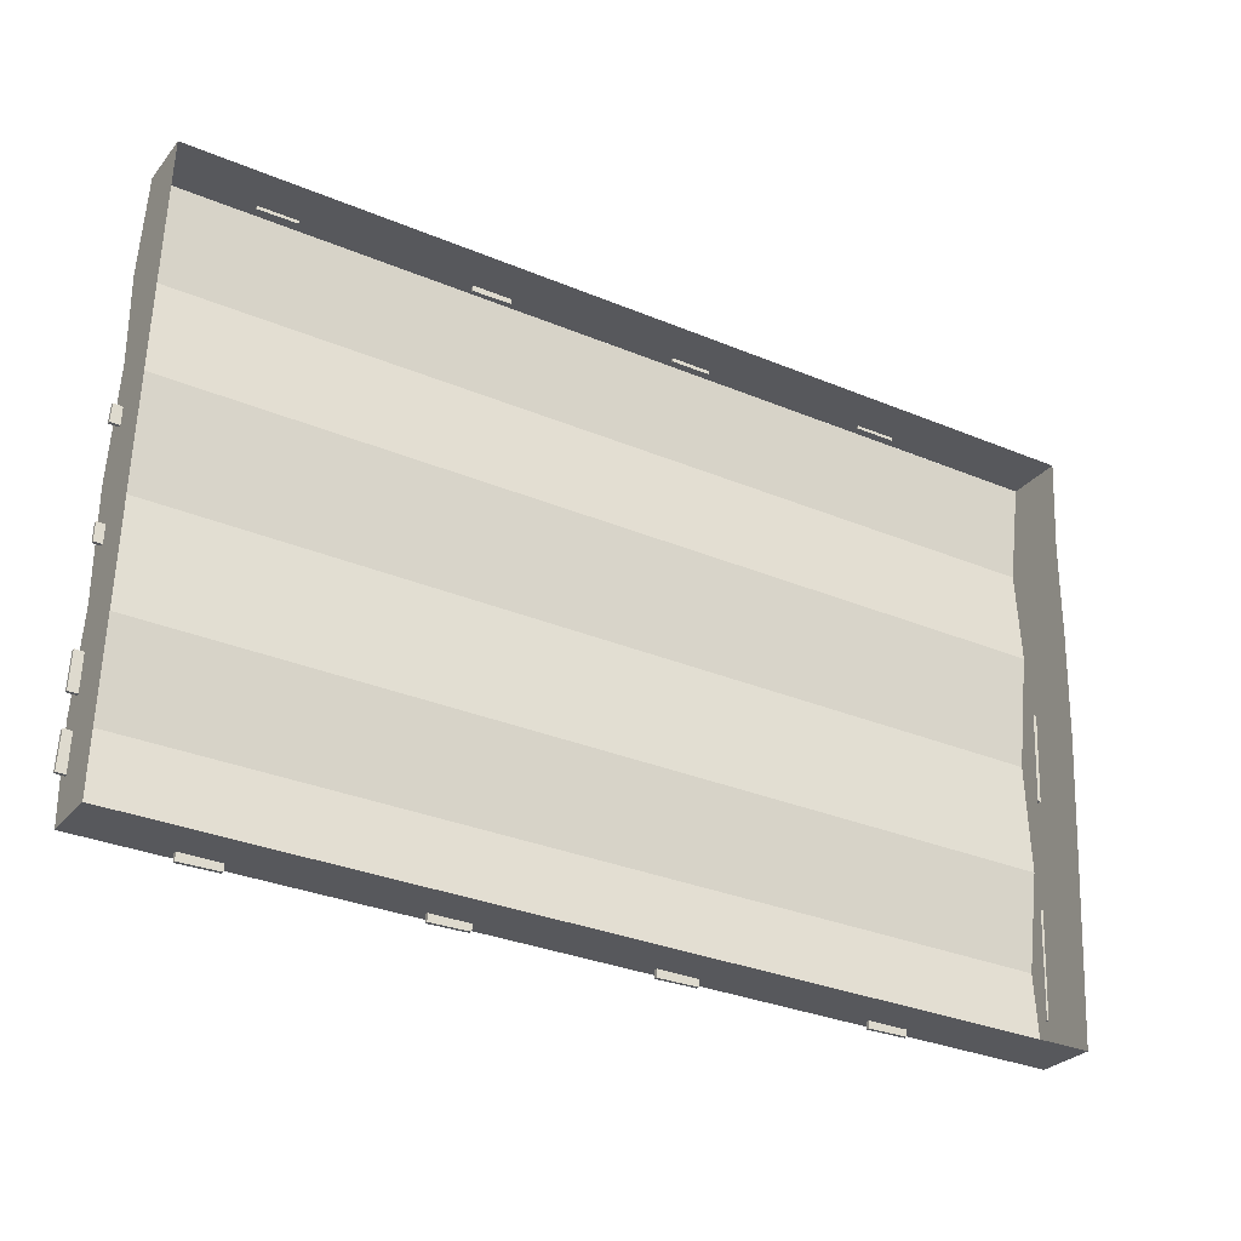
<metadata>
{"format":"obj","ext":"obj","renderer":"f3d","projection":"perspective","resolution":1024,"background":"white","views":[{"elev":-27.6,"azim":149.6,"up":"+Y"}]}
</metadata>
<code>
g Group_0
g Group_MatrixTransform_0
o Group_MatrixTransform_i96150_Geometry_0
v 41.39 -25.29 0.3847
v 41.39 -25.29 5.658
v 33.57 -25.58 5.658
v 33.57 -25.58 5.658
v 33.57 -25.58 0.3751
v 41.39 -25.29 0.3847
v 31.47 27.81 0.4879
v 31.47 27.81 5.658
v 39.42 28.11 5.658
v 39.42 28.11 5.658
v 39.42 28.11 0.4847
v 31.47 27.81 0.4879
f 1 2 3
f 4 5 6
f 7 8 9
f 10 11 12
o Group_MatrixTransform_i96150_Geometry_1
v 40.4 1.45 6.618
v 40.77 -8.49 5.658
v 40.77 -8.49 0.4847
v 40.77 -8.49 0.4847
v 40.4 1.45 0.5847
v 40.4 1.45 6.618
v -41.07 -1.56 6.618
v -41.43 8.31 5.658
v -41.43 8.31 0.2172
v -41.43 8.31 0.2172
v -41.07 -1.56 0
v -41.07 -1.56 6.618
f 13 14 15
f 16 17 18
f 19 20 21
f 22 23 24
o Group_MatrixTransform_i96150_Geometry_2
v 40.04 11.31 5.658
v 40.4 1.45 6.618
v 40.4 1.45 0.5847
v 40.4 1.45 0.5847
v 40.04 11.31 0.5847
v 40.04 11.31 5.658
v -40.7 -11.49 5.658
v -41.07 -1.56 6.618
v -41.07 -1.56 0
v -41.07 -1.56 0
v -40.7 -11.49 0.0847
v -40.7 -11.49 5.658
f 25 26 27
f 28 29 30
f 31 32 33
f 34 35 36
o Group_MatrixTransform_i96150_Geometry_3
v 41.08 -16.95 6.618
v 41.39 -25.29 5.658
v 41.39 -25.29 0.3847
v 41.39 -25.29 0.3847
v 41.08 -16.95 0.4847
v 41.08 -16.95 6.618
v 40.77 -8.49 5.658
v 41.08 -16.95 6.618
v 41.08 -16.95 0.4847
v 41.08 -16.95 0.4847
v 40.77 -8.49 0.4847
v 40.77 -8.49 5.658
v 39.72 19.78 6.618
v 40.04 11.31 5.658
v 40.04 11.31 0.5847
v 40.04 11.31 0.5847
v 39.72 19.78 0.5847
v 39.72 19.78 6.618
v 39.42 28.11 5.658
v 39.72 19.78 6.618
v 39.72 19.78 0.5847
v 39.72 19.78 0.5847
v 39.42 28.11 0.4847
v 39.42 28.11 5.658
v -41.74 16.78 6.618
v -42.05 25.1 5.658
v -42.05 25.1 0.5179
v -42.05 25.1 0.5179
v -41.74 16.78 0.6194
v -41.74 16.78 6.618
v -41.43 8.31 5.658
v -41.74 16.78 6.618
v -41.74 16.78 0.6194
v -41.74 16.78 0.6194
v -41.43 8.31 0.2172
v -41.43 8.31 5.658
v -40.39 -19.95 6.618
v -40.7 -11.49 5.658
v -40.7 -11.49 0.0847
v -40.7 -11.49 0.0847
v -40.39 -19.95 0.1847
v -40.39 -19.95 6.618
v -40.08 -28.3 5.658
v -40.39 -19.95 6.618
v -40.39 -19.95 0.1847
v -40.39 -19.95 0.1847
v -40.08 -28.3 0.2847
v -40.08 -28.3 5.658
f 37 38 39
f 40 41 42
f 43 44 45
f 46 47 48
f 49 50 51
f 52 53 54
f 55 56 57
f 58 59 60
f 61 62 63
f 64 65 66
f 67 68 69
f 70 71 72
f 73 74 75
f 76 77 78
f 79 80 81
f 82 83 84
o Group_MatrixTransform_i96150_Geometry_4
v -41.95 2.32 4.715
v -40.91 2.35 4.715
v -40.91 2.35 4.415
v -40.91 2.35 4.415
v -41.95 2.32 4.415
v -41.95 2.32 4.715
v -41.69 -5.63 4.715
v -41.95 2.32 4.715
v -41.95 2.32 4.415
v -41.95 2.32 4.415
v -41.69 -5.63 4.415
v -41.69 -5.63 4.715
v -40.65 -5.6 4.715
v -41.69 -5.63 4.715
v -41.69 -5.63 4.415
v -41.69 -5.63 4.415
v -40.65 -5.6 4.415
v -40.65 -5.6 4.715
v -40.91 2.35 4.715
v -40.65 -5.6 4.715
v -40.65 -5.6 4.415
v -40.65 -5.6 4.415
v -40.91 2.35 4.415
v -40.91 2.35 4.715
v -41.33 -15.14 5.097
v -40.33 -15.11 5.097
v -40.33 -15.11 4.797
v -40.33 -15.11 4.797
v -41.33 -15.14 4.797
v -41.33 -15.14 5.097
v -41.06 -24.51 5.097
v -41.33 -15.14 5.097
v -41.33 -15.14 4.797
v -41.33 -15.14 4.797
v -41.06 -24.51 4.797
v -41.06 -24.51 5.097
v -40.06 -24.49 5.097
v -41.06 -24.51 5.097
v -41.06 -24.51 4.797
v -41.06 -24.51 4.797
v -40.06 -24.49 4.797
v -40.06 -24.49 5.097
v -40.33 -15.11 5.097
v -40.06 -24.49 5.097
v -40.06 -24.49 4.797
v -40.06 -24.49 4.797
v -40.33 -15.11 4.797
v -40.33 -15.11 5.097
v -41.95 2.32 4.415
v -40.91 2.35 4.415
v -40.65 -5.6 4.415
v -40.65 -5.6 4.415
v -41.69 -5.63 4.415
v -41.95 2.32 4.415
v -41.33 -15.14 4.797
v -40.33 -15.11 4.797
v -40.06 -24.49 4.797
v -40.06 -24.49 4.797
v -41.06 -24.51 4.797
v -41.33 -15.14 4.797
f 85 86 87
f 88 89 90
f 91 92 93
f 94 95 96
f 97 98 99
f 100 101 102
f 103 104 105
f 106 107 108
f 109 110 111
f 112 113 114
f 115 116 117
f 118 119 120
f 121 122 123
f 124 125 126
f 127 128 129
f 130 131 132
f 133 134 135
f 136 137 138
f 139 140 141
f 142 143 144
o Group_MatrixTransform_i96150_Geometry_5
v 31.39 28.36 4.711
v 31.41 27.49 4.711
v 31.41 27.49 4.411
v 31.41 27.49 4.411
v 31.39 28.36 4.411
v 31.39 28.36 4.711
v 27.93 28.29 4.711
v 31.39 28.36 4.711
v 31.39 28.36 4.411
v 31.39 28.36 4.411
v 27.93 28.29 4.411
v 27.93 28.29 4.711
v 27.95 27.41 4.711
v 27.93 28.29 4.711
v 27.93 28.29 4.411
v 27.93 28.29 4.411
v 27.94 27.41 4.411
v 27.95 27.41 4.711
v 31.41 27.49 4.711
v 27.95 27.41 4.711
v 27.94 27.41 4.411
v 27.94 27.41 4.411
v 31.41 27.49 4.411
v 31.41 27.49 4.711
v 12.8 27.65 4.841
v 12.81 26.6 4.841
v 12.81 26.6 4.541
v 12.81 26.6 4.541
v 12.8 27.65 4.541
v 12.8 27.65 4.841
v 9.31 27.6 4.841
v 12.8 27.65 4.841
v 12.8 27.65 4.541
v 12.8 27.65 4.541
v 9.31 27.6 4.541
v 9.31 27.6 4.841
v 9.32 26.55 4.841
v 9.31 27.6 4.841
v 9.31 27.6 4.541
v 9.31 27.6 4.541
v 9.32 26.55 4.541
v 9.32 26.55 4.841
v 12.81 26.6 4.841
v 9.32 26.55 4.841
v 9.32 26.55 4.541
v 9.32 26.55 4.541
v 12.81 26.6 4.541
v 12.81 26.6 4.841
v -5.76 27.07 4.831
v -5.72 26.11 4.831
v -5.72 26.11 4.531
v -5.72 26.11 4.531
v -5.76 27.07 4.531
v -5.76 27.07 4.831
v -9.26 26.95 4.831
v -5.76 27.07 4.831
v -5.76 27.07 4.531
v -5.76 27.07 4.531
v -9.26 26.95 4.531
v -9.26 26.95 4.831
v -9.23 25.99 4.831
v -9.26 26.95 4.831
v -9.26 26.95 4.531
v -9.26 26.95 4.531
v -9.23 25.99 4.531
v -9.23 25.99 4.831
v -5.72 26.11 4.831
v -9.23 25.99 4.831
v -9.23 25.99 4.531
v -9.23 25.99 4.531
v -5.72 26.11 4.531
v -5.72 26.11 4.831
v 41.86 -18.39 5.135
v 42.05 -21.6 5.135
v 42.05 -21.6 4.835
v 42.05 -21.6 4.835
v 41.86 -18.39 4.835
v 41.86 -18.39 5.135
v 40.66 -18.47 5.135
v 41.86 -18.39 5.135
v 41.86 -18.39 4.835
v 41.86 -18.39 4.835
v 40.66 -18.47 4.835
v 40.66 -18.47 5.135
v 40.85 -21.67 5.135
v 40.66 -18.47 5.135
v 40.66 -18.47 4.835
v 40.66 -18.47 4.835
v 40.85 -21.67 4.835
v 40.85 -21.67 5.135
v 42.05 -21.6 5.135
v 40.85 -21.67 5.135
v 40.85 -21.67 4.835
v 40.85 -21.67 4.835
v 42.05 -21.6 4.835
v 42.05 -21.6 5.135
v 41.69 -12.47 5.135
v 41.85 -15.65 5.135
v 41.85 -15.65 4.835
v 41.85 -15.65 4.835
v 41.69 -12.47 4.835
v 41.69 -12.47 5.135
v 40.26 -12.54 5.135
v 41.69 -12.47 5.135
v 41.69 -12.47 4.835
v 41.69 -12.47 4.835
v 40.26 -12.54 4.835
v 40.26 -12.54 5.135
v 40.42 -15.72 5.135
v 40.26 -12.54 5.135
v 40.26 -12.54 4.835
v 40.26 -12.54 4.835
v 40.42 -15.72 4.835
v 40.42 -15.72 5.135
v 41.85 -15.65 5.135
v 40.42 -15.72 5.135
v 40.42 -15.72 4.835
v 40.42 -15.72 4.835
v 41.85 -15.65 4.835
v 41.85 -15.65 5.135
v 41.28 -2.74 4.64
v 41.33 -4.33 4.64
v 41.33 -4.33 4.34
v 41.33 -4.33 4.34
v 41.28 -2.74 4.34
v 41.28 -2.74 4.64
v 40.22 -2.78 4.64
v 41.28 -2.74 4.64
v 41.28 -2.74 4.34
v 41.28 -2.74 4.34
v 40.22 -2.78 4.34
v 40.22 -2.78 4.64
v 40.27 -4.37 4.64
v 40.22 -2.78 4.64
v 40.22 -2.78 4.34
v 40.22 -2.78 4.34
v 40.27 -4.37 4.34
v 40.27 -4.37 4.64
v 41.33 -4.33 4.64
v 40.27 -4.37 4.64
v 40.27 -4.37 4.34
v 40.27 -4.37 4.34
v 41.33 -4.33 4.34
v 41.33 -4.33 4.64
v 40.98 6.96 4.64
v 41.09 5.4 4.64
v 41.09 5.4 4.34
v 41.09 5.4 4.34
v 40.98 6.96 4.34
v 40.98 6.96 4.64
v 39.89 6.88 4.64
v 40.98 6.96 4.64
v 40.98 6.96 4.34
v 40.98 6.96 4.34
v 39.89 6.88 4.34
v 39.89 6.88 4.64
v 40 5.32 4.64
v 39.89 6.88 4.64
v 39.89 6.88 4.34
v 39.89 6.88 4.34
v 40 5.32 4.34
v 40 5.32 4.64
v 41.09 5.4 4.64
v 40 5.32 4.64
v 40 5.32 4.34
v 40 5.32 4.34
v 41.09 5.4 4.34
v 41.09 5.4 4.64
v -24.34 26.43 4.843
v -24.3 25.47 4.843
v -24.3 25.47 4.543
v -24.3 25.47 4.543
v -24.34 26.43 4.543
v -24.34 26.43 4.843
v -27.85 26.31 4.843
v -24.34 26.43 4.843
v -24.34 26.43 4.543
v -24.34 26.43 4.543
v -27.85 26.31 4.543
v -27.85 26.31 4.843
v -27.82 25.34 4.843
v -27.85 26.31 4.843
v -27.85 26.31 4.543
v -27.85 26.31 4.543
v -27.82 25.34 4.543
v -27.82 25.34 4.843
v -24.3 25.47 4.843
v -27.82 25.34 4.843
v -27.82 25.34 4.543
v -27.82 25.34 4.543
v -24.3 25.47 4.543
v -24.3 25.47 4.843
v -25.92 -27.39 4.715
v -22.38 -27.31 4.715
v -22.38 -27.31 4.415
v -22.38 -27.31 4.415
v -25.92 -27.39 4.415
v -25.92 -27.39 4.715
v -25.89 -28.36 4.715
v -25.92 -27.39 4.715
v -25.92 -27.39 4.415
v -25.92 -27.39 4.415
v -25.89 -28.36 4.415
v -25.89 -28.36 4.715
v -22.35 -28.28 4.715
v -25.89 -28.36 4.715
v -25.89 -28.36 4.415
v -25.89 -28.36 4.415
v -22.35 -28.28 4.415
v -22.35 -28.28 4.715
v -22.38 -27.31 4.715
v -22.35 -28.28 4.715
v -22.35 -28.28 4.415
v -22.35 -28.28 4.415
v -22.38 -27.31 4.415
v -22.38 -27.31 4.715
v -7.28 -26.81 4.715
v -3.69 -26.73 4.715
v -3.69 -26.73 4.415
v -3.69 -26.73 4.415
v -7.28 -26.81 4.415
v -7.28 -26.81 4.715
v -7.26 -27.72 4.715
v -7.28 -26.81 4.715
v -7.28 -26.81 4.415
v -7.28 -26.81 4.415
v -7.26 -27.72 4.415
v -7.26 -27.72 4.715
v -3.67 -27.64 4.715
v -7.26 -27.72 4.715
v -7.26 -27.72 4.415
v -7.26 -27.72 4.415
v -3.67 -27.64 4.415
v -3.67 -27.64 4.715
v -3.69 -26.73 4.715
v -3.67 -27.64 4.715
v -3.67 -27.64 4.415
v -3.67 -27.64 4.415
v -3.69 -26.73 4.415
v -3.69 -26.73 4.715
v 11.35 -26.22 4.715
v 14.84 -26.18 4.715
v 14.84 -26.18 4.415
v 14.84 -26.18 4.415
v 11.34 -26.22 4.415
v 11.35 -26.22 4.715
v 11.36 -27 4.715
v 11.35 -26.22 4.715
v 11.34 -26.22 4.415
v 11.34 -26.22 4.415
v 11.36 -27 4.415
v 11.36 -27 4.715
v 14.85 -26.95 4.715
v 11.36 -27 4.715
v 11.36 -27 4.415
v 11.36 -27 4.415
v 14.85 -26.95 4.415
v 14.85 -26.95 4.715
v 14.84 -26.18 4.715
v 14.85 -26.95 4.715
v 14.85 -26.95 4.415
v 14.85 -26.95 4.415
v 14.84 -26.18 4.415
v 14.84 -26.18 4.715
v 29.98 -25.29 4.715
v 33.45 -25.23 4.715
v 33.45 -25.23 4.415
v 33.45 -25.23 4.415
v 29.98 -25.29 4.415
v 29.98 -25.29 4.715
v 30 -26.35 4.715
v 29.98 -25.29 4.715
v 29.98 -25.29 4.415
v 29.98 -25.29 4.415
v 30 -26.35 4.415
v 30 -26.35 4.715
v 33.47 -26.29 4.715
v 30 -26.35 4.715
v 30 -26.35 4.415
v 30 -26.35 4.415
v 33.47 -26.29 4.415
v 33.47 -26.29 4.715
v 33.45 -25.23 4.715
v 33.47 -26.29 4.715
v 33.47 -26.29 4.415
v 33.47 -26.29 4.415
v 33.45 -25.23 4.415
v 33.45 -25.23 4.715
v 31.39 28.36 4.411
v 31.41 27.49 4.411
v 27.94 27.41 4.411
v 27.94 27.41 4.411
v 27.93 28.29 4.411
v 31.39 28.36 4.411
v 12.8 27.65 4.541
v 12.81 26.6 4.541
v 9.32 26.55 4.541
v 9.32 26.55 4.541
v 9.31 27.6 4.541
v 12.8 27.65 4.541
v -5.76 27.07 4.531
v -5.72 26.11 4.531
v -9.23 25.99 4.531
v -9.23 25.99 4.531
v -9.26 26.95 4.531
v -5.76 27.07 4.531
v -24.34 26.43 4.543
v -24.3 25.47 4.543
v -27.82 25.34 4.543
v -27.82 25.34 4.543
v -27.85 26.31 4.543
v -24.34 26.43 4.543
v 41.86 -18.39 4.835
v 42.05 -21.6 4.835
v 40.85 -21.67 4.835
v 40.85 -21.67 4.835
v 40.66 -18.47 4.835
v 41.86 -18.39 4.835
v 41.69 -12.47 4.835
v 41.85 -15.65 4.835
v 40.42 -15.72 4.835
v 40.42 -15.72 4.835
v 40.26 -12.54 4.835
v 41.69 -12.47 4.835
v 41.28 -2.74 4.34
v 41.33 -4.33 4.34
v 40.27 -4.37 4.34
v 40.27 -4.37 4.34
v 40.22 -2.78 4.34
v 41.28 -2.74 4.34
v 40.98 6.96 4.34
v 41.09 5.4 4.34
v 40 5.32 4.34
v 40 5.32 4.34
v 39.89 6.88 4.34
v 40.98 6.96 4.34
v -25.92 -27.39 4.415
v -22.38 -27.31 4.415
v -22.35 -28.28 4.415
v -22.35 -28.28 4.415
v -25.89 -28.36 4.415
v -25.92 -27.39 4.415
v -7.28 -26.81 4.415
v -3.69 -26.73 4.415
v -3.67 -27.64 4.415
v -3.67 -27.64 4.415
v -7.26 -27.72 4.415
v -7.28 -26.81 4.415
v 11.34 -26.22 4.415
v 14.84 -26.18 4.415
v 14.85 -26.95 4.415
v 14.85 -26.95 4.415
v 11.36 -27 4.415
v 11.34 -26.22 4.415
v 29.98 -25.29 4.415
v 33.45 -25.23 4.415
v 33.47 -26.29 4.415
v 33.47 -26.29 4.415
v 30 -26.35 4.415
v 29.98 -25.29 4.415
f 145 146 147
f 148 149 150
f 151 152 153
f 154 155 156
f 157 158 159
f 160 161 162
f 163 164 165
f 166 167 168
f 169 170 171
f 172 173 174
f 175 176 177
f 178 179 180
f 181 182 183
f 184 185 186
f 187 188 189
f 190 191 192
f 193 194 195
f 196 197 198
f 199 200 201
f 202 203 204
f 205 206 207
f 208 209 210
f 211 212 213
f 214 215 216
f 217 218 219
f 220 221 222
f 223 224 225
f 226 227 228
f 229 230 231
f 232 233 234
f 235 236 237
f 238 239 240
f 241 242 243
f 244 245 246
f 247 248 249
f 250 251 252
f 253 254 255
f 256 257 258
f 259 260 261
f 262 263 264
f 265 266 267
f 268 269 270
f 271 272 273
f 274 275 276
f 277 278 279
f 280 281 282
f 283 284 285
f 286 287 288
f 289 290 291
f 292 293 294
f 295 296 297
f 298 299 300
f 301 302 303
f 304 305 306
f 307 308 309
f 310 311 312
f 313 314 315
f 316 317 318
f 319 320 321
f 322 323 324
f 325 326 327
f 328 329 330
f 331 332 333
f 334 335 336
f 337 338 339
f 340 341 342
f 343 344 345
f 346 347 348
f 349 350 351
f 352 353 354
f 355 356 357
f 358 359 360
f 361 362 363
f 364 365 366
f 367 368 369
f 370 371 372
f 373 374 375
f 376 377 378
f 379 380 381
f 382 383 384
f 385 386 387
f 388 389 390
f 391 392 393
f 394 395 396
f 397 398 399
f 400 401 402
f 403 404 405
f 406 407 408
f 409 410 411
f 412 413 414
f 415 416 417
f 418 419 420
f 421 422 423
f 424 425 426
f 427 428 429
f 430 431 432
f 433 434 435
f 436 437 438
f 439 440 441
f 442 443 444
f 445 446 447
f 448 449 450
f 451 452 453
f 454 455 456
f 457 458 459
f 460 461 462
f 463 464 465
f 466 467 468
f 469 470 471
f 472 473 474
f 475 476 477
f 478 479 480
f 481 482 483
f 484 485 486
f 487 488 489
f 490 491 492
f 493 494 495
f 496 497 498
f 499 500 501
f 502 503 504
o Group_MatrixTransform_i96150_Geometry_6
v -27.87 25.63 0.5121
v -27.87 25.63 5.658
v -24.24 25.76 5.658
v -24.24 25.76 5.658
v -24.24 25.76 0.5107
v -27.87 25.63 0.5121
v -9.29 26.31 0.5046
v -9.29 26.31 5.658
v -5.64 26.45 5.658
v -5.64 26.45 5.658
v -5.64 26.45 0.5031
v -9.29 26.31 0.5046
v 9.2 26.99 0.497
v 9.2 26.99 5.658
v 12.92 27.13 5.658
v 12.92 27.13 5.658
v 12.92 27.13 0.4955
v 9.2 26.99 0.497
v 27.89 27.68 0.4894
v 27.89 27.68 5.658
v 31.47 27.81 5.658
v 31.47 27.81 5.658
v 31.47 27.81 0.4879
v 27.89 27.68 0.4894
v -22.3 -27.64 0.3065
v -22.3 -27.64 5.658
v -25.98 -27.78 5.658
v -25.98 -27.78 5.658
v -25.98 -27.78 0.302
v -22.3 -27.64 0.3065
v -3.63 -26.95 0.3294
v -3.63 -26.95 5.658
v -7.35 -27.09 5.658
v -7.35 -27.09 5.658
v -7.35 -27.09 0.3249
v -3.63 -26.95 0.3294
v 14.88 -26.27 0.3522
v 14.88 -26.27 5.658
v 11.32 -26.4 5.658
v 11.32 -26.4 5.658
v 11.32 -26.4 0.3478
v 14.88 -26.27 0.3522
v 33.57 -25.58 0.3751
v 33.57 -25.58 5.658
v 29.95 -25.72 5.658
v 29.95 -25.72 5.658
v 29.95 -25.72 0.3707
v 33.57 -25.58 0.3751
f 505 506 507
f 508 509 510
f 511 512 513
f 514 515 516
f 517 518 519
f 520 521 522
f 523 524 525
f 526 527 528
f 529 530 531
f 532 533 534
f 535 536 537
f 538 539 540
f 541 542 543
f 544 545 546
f 547 548 549
f 550 551 552
o Group_MatrixTransform_i96150_Geometry_7
v -42.05 25.1 0.5179
v -42.05 25.1 5.658
v -27.87 25.63 5.658
v -27.87 25.63 5.658
v -27.87 25.63 0.5121
v -42.05 25.1 0.5179
v -24.24 25.76 0.5107
v -24.24 25.76 5.658
v -9.29 26.31 5.658
v -9.29 26.31 5.658
v -9.29 26.31 0.5046
v -24.24 25.76 0.5107
v -5.64 26.45 0.5031
v -5.64 26.45 5.658
v 9.2 26.99 5.658
v 9.2 26.99 5.658
v 9.2 26.99 0.497
v -5.64 26.45 0.5031
v 12.92 27.13 0.4955
v 12.92 27.13 5.658
v 27.89 27.68 5.658
v 27.89 27.68 5.658
v 27.89 27.68 0.4894
v 12.92 27.13 0.4955
v -25.98 -27.78 0.302
v -25.98 -27.78 5.658
v -40.08 -28.3 5.658
v -40.08 -28.3 5.658
v -40.08 -28.3 0.2847
v -25.98 -27.78 0.302
v -7.35 -27.09 0.3249
v -7.35 -27.09 5.658
v -22.3 -27.64 5.658
v -22.3 -27.64 5.658
v -22.3 -27.64 0.3065
v -7.35 -27.09 0.3249
v 11.32 -26.4 0.3478
v 11.32 -26.4 5.658
v -3.63 -26.95 5.658
v -3.63 -26.95 5.658
v -3.63 -26.95 0.3294
v 11.32 -26.4 0.3478
v 29.95 -25.72 0.3707
v 29.95 -25.72 5.658
v 14.88 -26.27 5.658
v 14.88 -26.27 5.658
v 14.88 -26.27 0.3522
v 29.95 -25.72 0.3707
f 553 554 555
f 556 557 558
f 559 560 561
f 562 563 564
f 565 566 567
f 568 569 570
f 571 572 573
f 574 575 576
f 577 578 579
f 580 581 582
f 583 584 585
f 586 587 588
f 589 590 591
f 592 593 594
f 595 596 597
f 598 599 600
o Group_MatrixTransform_i96150_Geometry_8
v 41.08 -16.95 6.618
v -40.39 -19.95 6.618
v -40.08 -28.3 5.658
v 41.08 -16.95 6.618
v -40.08 -28.3 5.658
v 41.39 -25.29 5.658
v -40.39 -19.95 6.618
v 41.08 -16.95 6.618
v 40.77 -8.49 5.658
v -40.39 -19.95 6.618
v 40.77 -8.49 5.658
v -40.7 -11.49 5.658
v -40.7 -11.49 5.658
v 40.77 -8.49 5.658
v 40.4 1.45 6.618
v -40.7 -11.49 5.658
v 40.4 1.45 6.618
v -41.07 -1.56 6.618
v -41.43 8.31 5.658
v -41.07 -1.56 6.618
v 40.4 1.45 6.618
v 40.04 11.31 5.658
v -41.43 8.31 5.658
v 40.4 1.45 6.618
v -41.43 8.31 5.658
v 40.04 11.31 5.658
v 39.72 19.78 6.618
v -41.43 8.31 5.658
v 39.72 19.78 6.618
v -41.74 16.78 6.618
v 39.72 19.78 6.618
v 39.42 28.11 5.658
v -42.05 25.1 5.658
v -41.74 16.78 6.618
v 39.72 19.78 6.618
v -42.05 25.1 5.658
f 601 602 603
f 604 605 606
f 607 608 609
f 610 611 612
f 613 614 615
f 616 617 618
f 619 620 621
f 622 623 624
f 625 626 627
f 628 629 630
f 631 632 633
f 634 635 636
o Group_MatrixTransform_i96150_Geometry_9
v 27.95 27.41 4.711
v 31.41 27.49 4.711
v 31.39 28.36 4.711
v 31.39 28.36 4.711
v 27.93 28.29 4.711
v 27.95 27.41 4.711
v 9.32 26.55 4.841
v 12.81 26.6 4.841
v 12.8 27.65 4.841
v 12.8 27.65 4.841
v 9.31 27.6 4.841
v 9.32 26.55 4.841
v -9.23 25.99 4.831
v -5.72 26.11 4.831
v -5.76 27.07 4.831
v -5.76 27.07 4.831
v -9.26 26.95 4.831
v -9.23 25.99 4.831
v 40.85 -21.67 5.135
v 42.05 -21.6 5.135
v 41.86 -18.39 5.135
v 41.86 -18.39 5.135
v 40.66 -18.47 5.135
v 40.85 -21.67 5.135
v 40.42 -15.72 5.135
v 41.85 -15.65 5.135
v 41.69 -12.47 5.135
v 41.69 -12.47 5.135
v 40.26 -12.54 5.135
v 40.42 -15.72 5.135
v 40.27 -4.37 4.64
v 41.33 -4.33 4.64
v 41.28 -2.74 4.64
v 41.28 -2.74 4.64
v 40.22 -2.78 4.64
v 40.27 -4.37 4.64
v 40 5.32 4.64
v 41.09 5.4 4.64
v 40.98 6.96 4.64
v 40.98 6.96 4.64
v 39.89 6.88 4.64
v 40 5.32 4.64
v -27.82 25.34 4.843
v -24.3 25.47 4.843
v -24.34 26.43 4.843
v -24.34 26.43 4.843
v -27.85 26.31 4.843
v -27.82 25.34 4.843
v -40.65 -5.6 4.715
v -40.91 2.35 4.715
v -41.95 2.32 4.715
v -41.95 2.32 4.715
v -41.69 -5.63 4.715
v -40.65 -5.6 4.715
v -40.06 -24.49 5.097
v -40.33 -15.11 5.097
v -41.33 -15.14 5.097
v -41.33 -15.14 5.097
v -41.06 -24.51 5.097
v -40.06 -24.49 5.097
v -22.35 -28.28 4.715
v -22.38 -27.31 4.715
v -25.92 -27.39 4.715
v -25.92 -27.39 4.715
v -25.89 -28.36 4.715
v -22.35 -28.28 4.715
v -3.67 -27.64 4.715
v -3.69 -26.73 4.715
v -7.28 -26.81 4.715
v -7.28 -26.81 4.715
v -7.26 -27.72 4.715
v -3.67 -27.64 4.715
v 14.85 -26.95 4.715
v 14.84 -26.18 4.715
v 11.35 -26.22 4.715
v 11.35 -26.22 4.715
v 11.36 -27 4.715
v 14.85 -26.95 4.715
v 33.47 -26.29 4.715
v 33.45 -25.23 4.715
v 29.98 -25.29 4.715
v 29.98 -25.29 4.715
v 30 -26.35 4.715
v 33.47 -26.29 4.715
f 637 638 639
f 640 641 642
f 643 644 645
f 646 647 648
f 649 650 651
f 652 653 654
f 655 656 657
f 658 659 660
f 661 662 663
f 664 665 666
f 667 668 669
f 670 671 672
f 673 674 675
f 676 677 678
f 679 680 681
f 682 683 684
f 685 686 687
f 688 689 690
f 691 692 693
f 694 695 696
f 697 698 699
f 700 701 702
f 703 704 705
f 706 707 708
f 709 710 711
f 712 713 714
f 715 716 717
f 718 719 720

</code>
